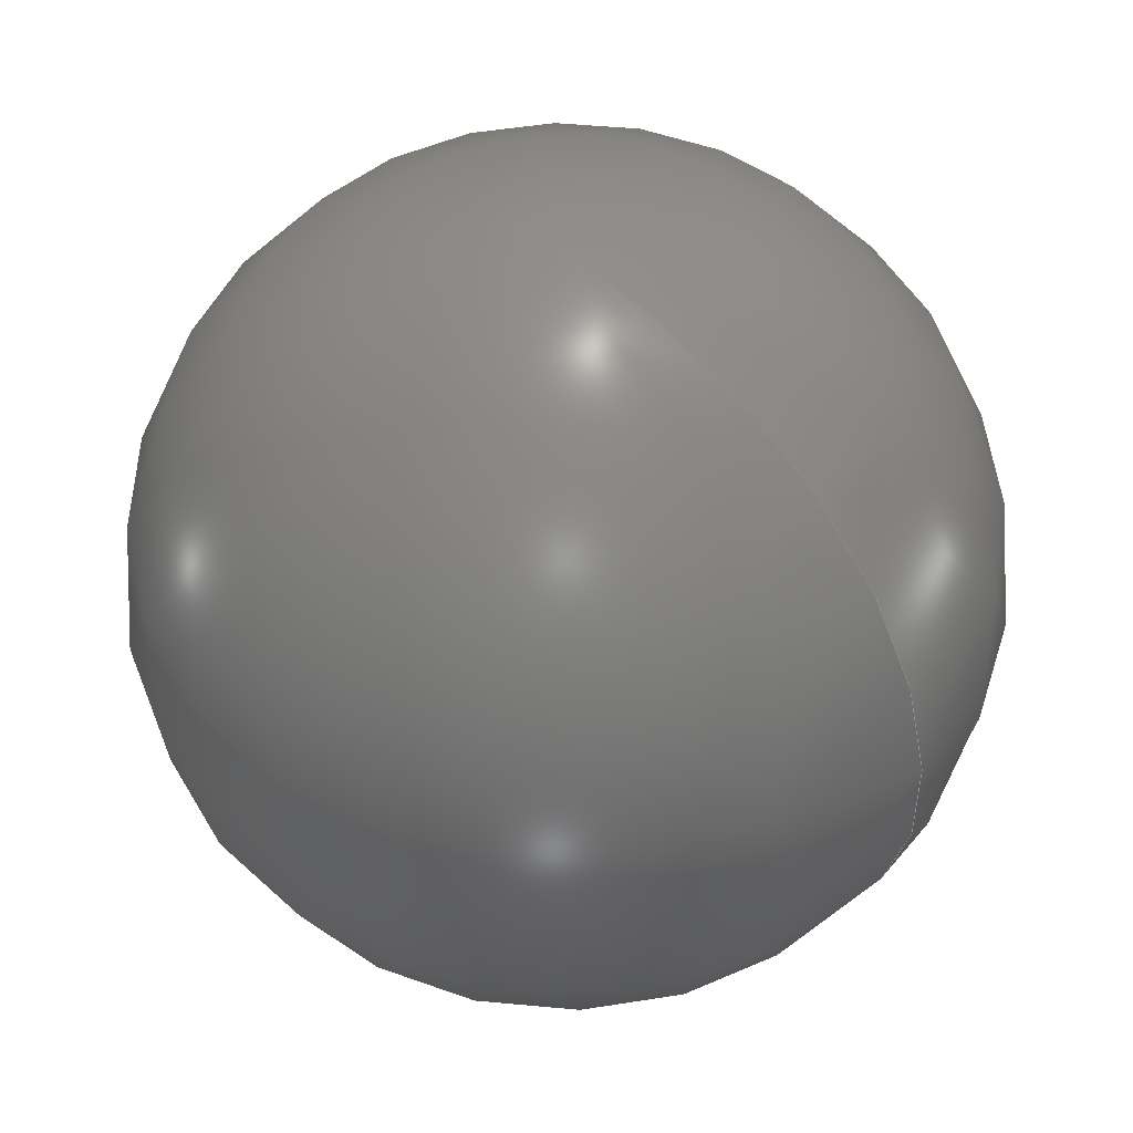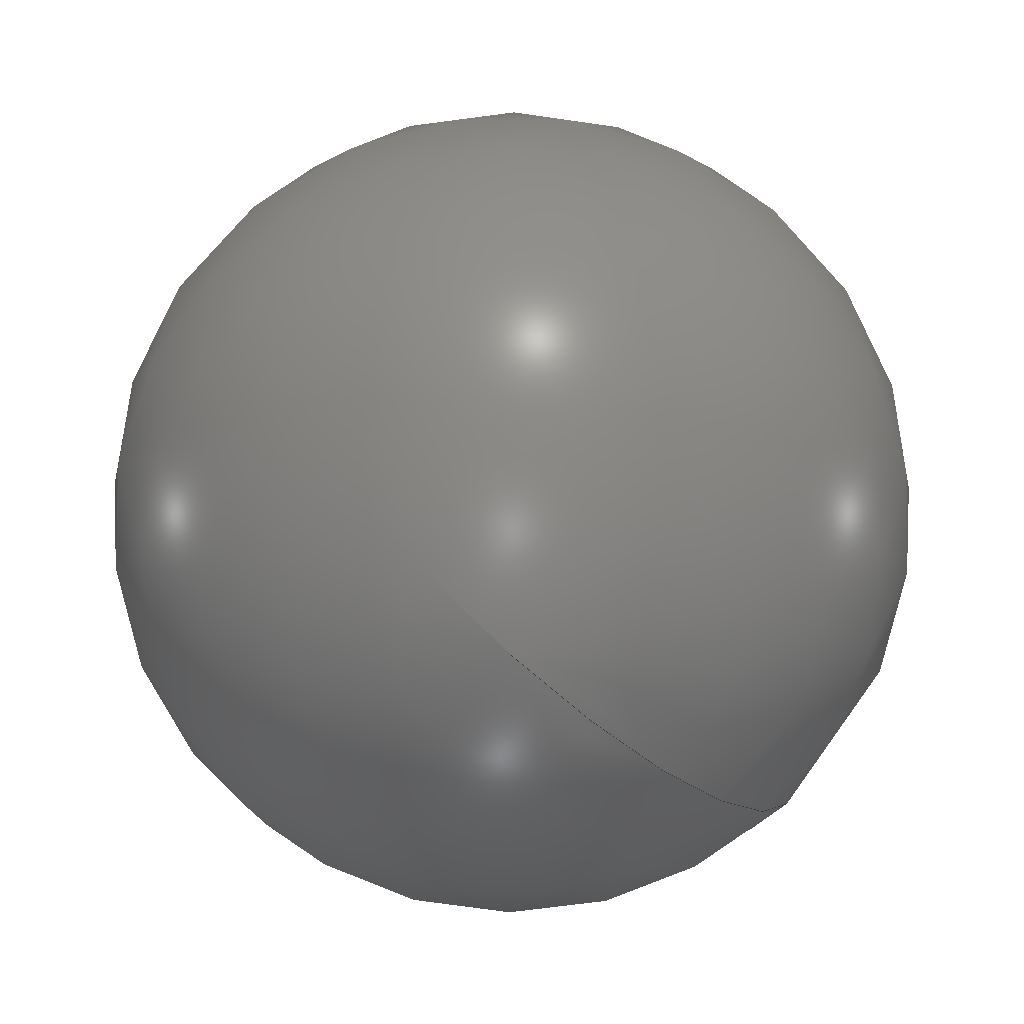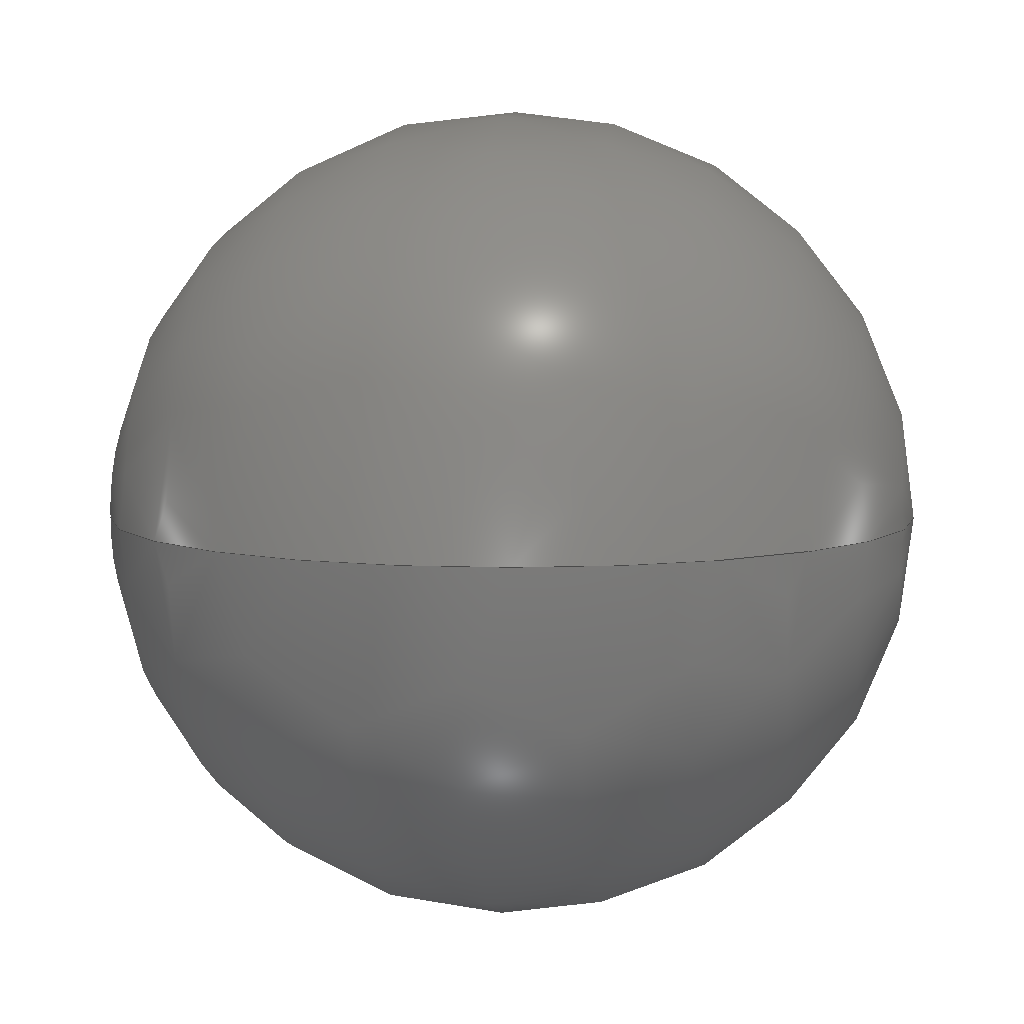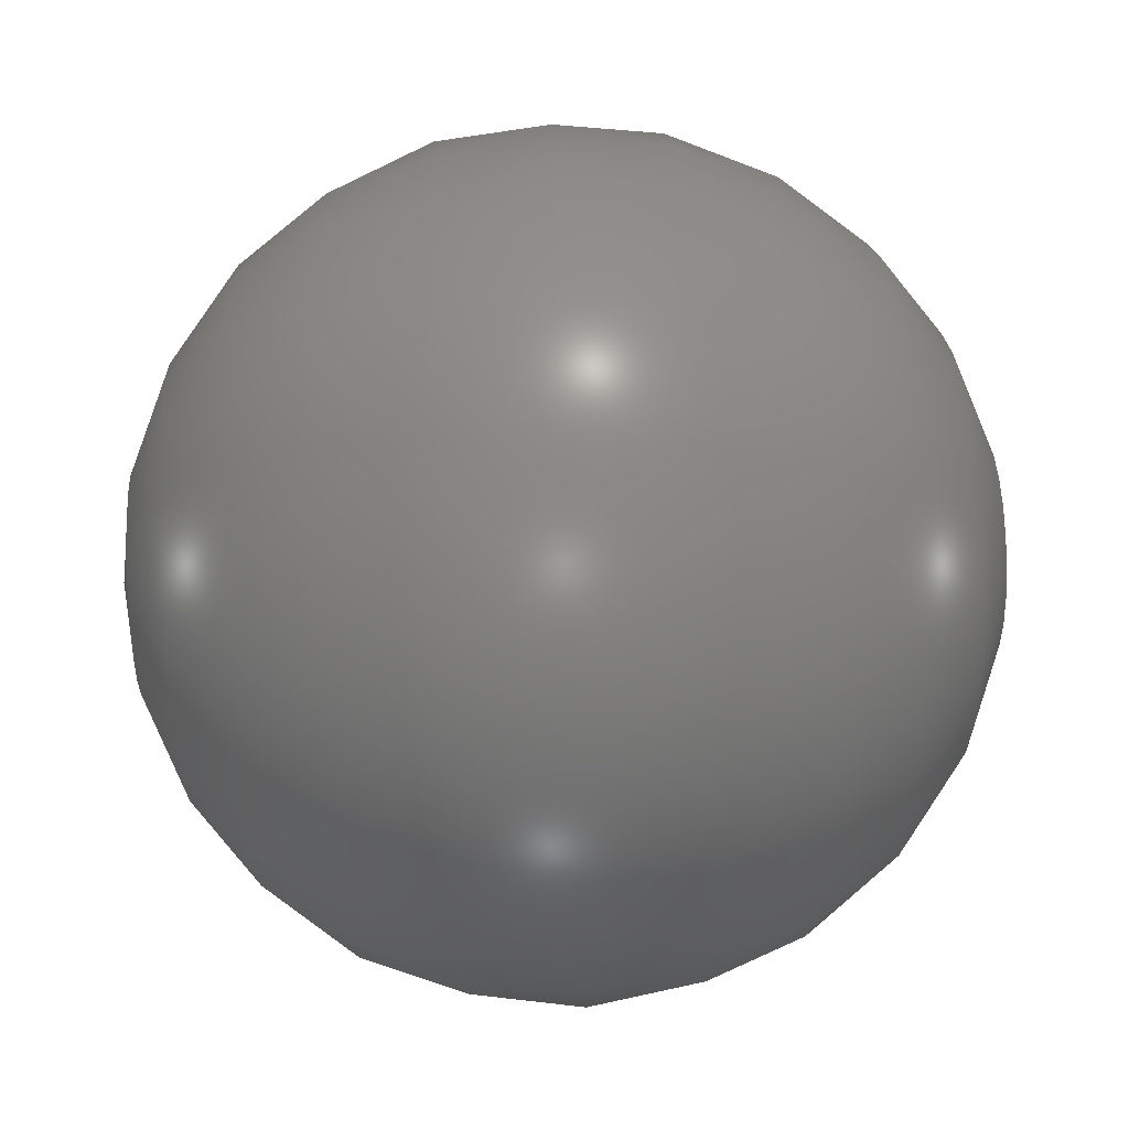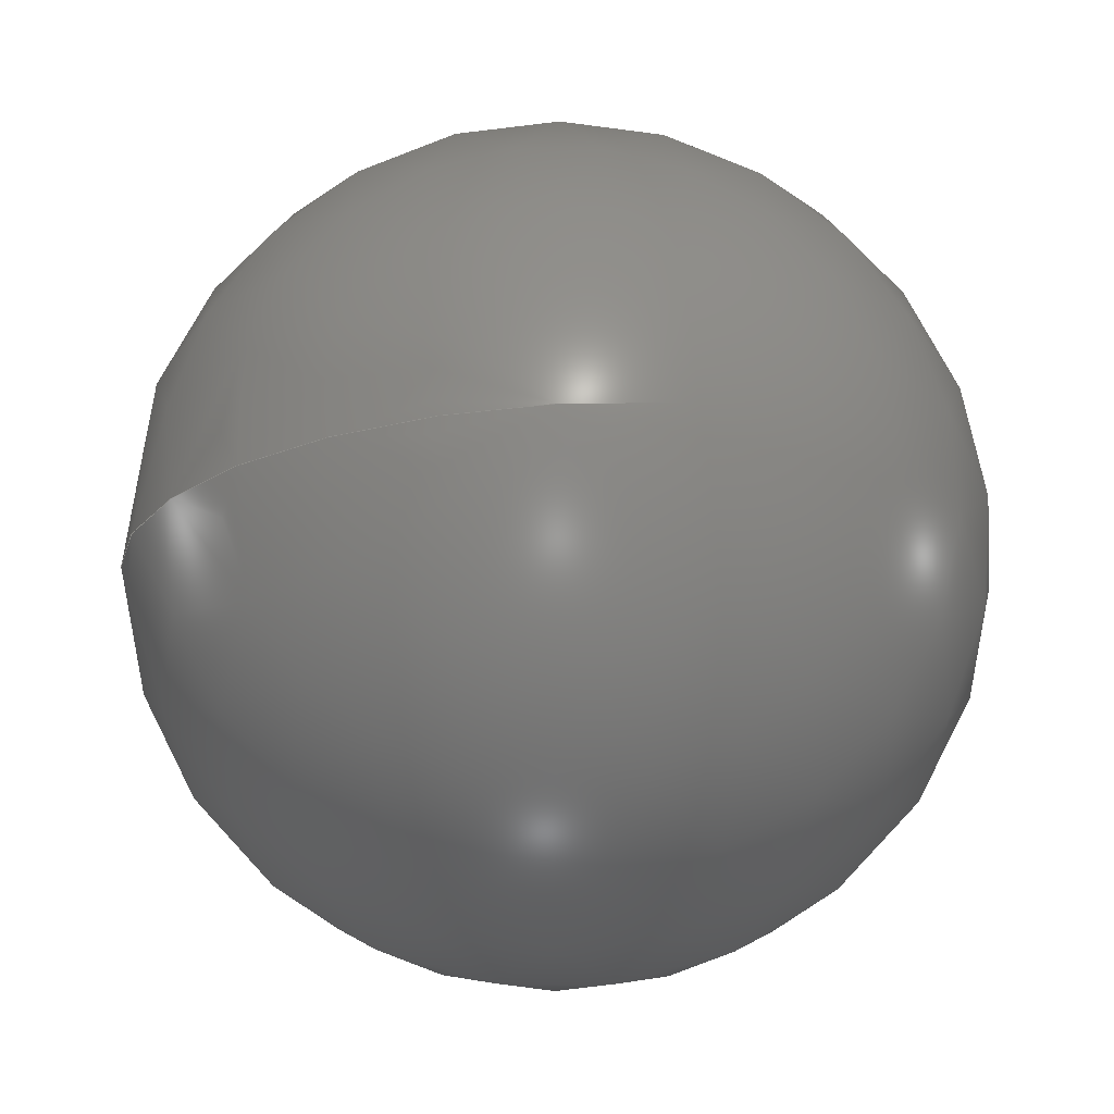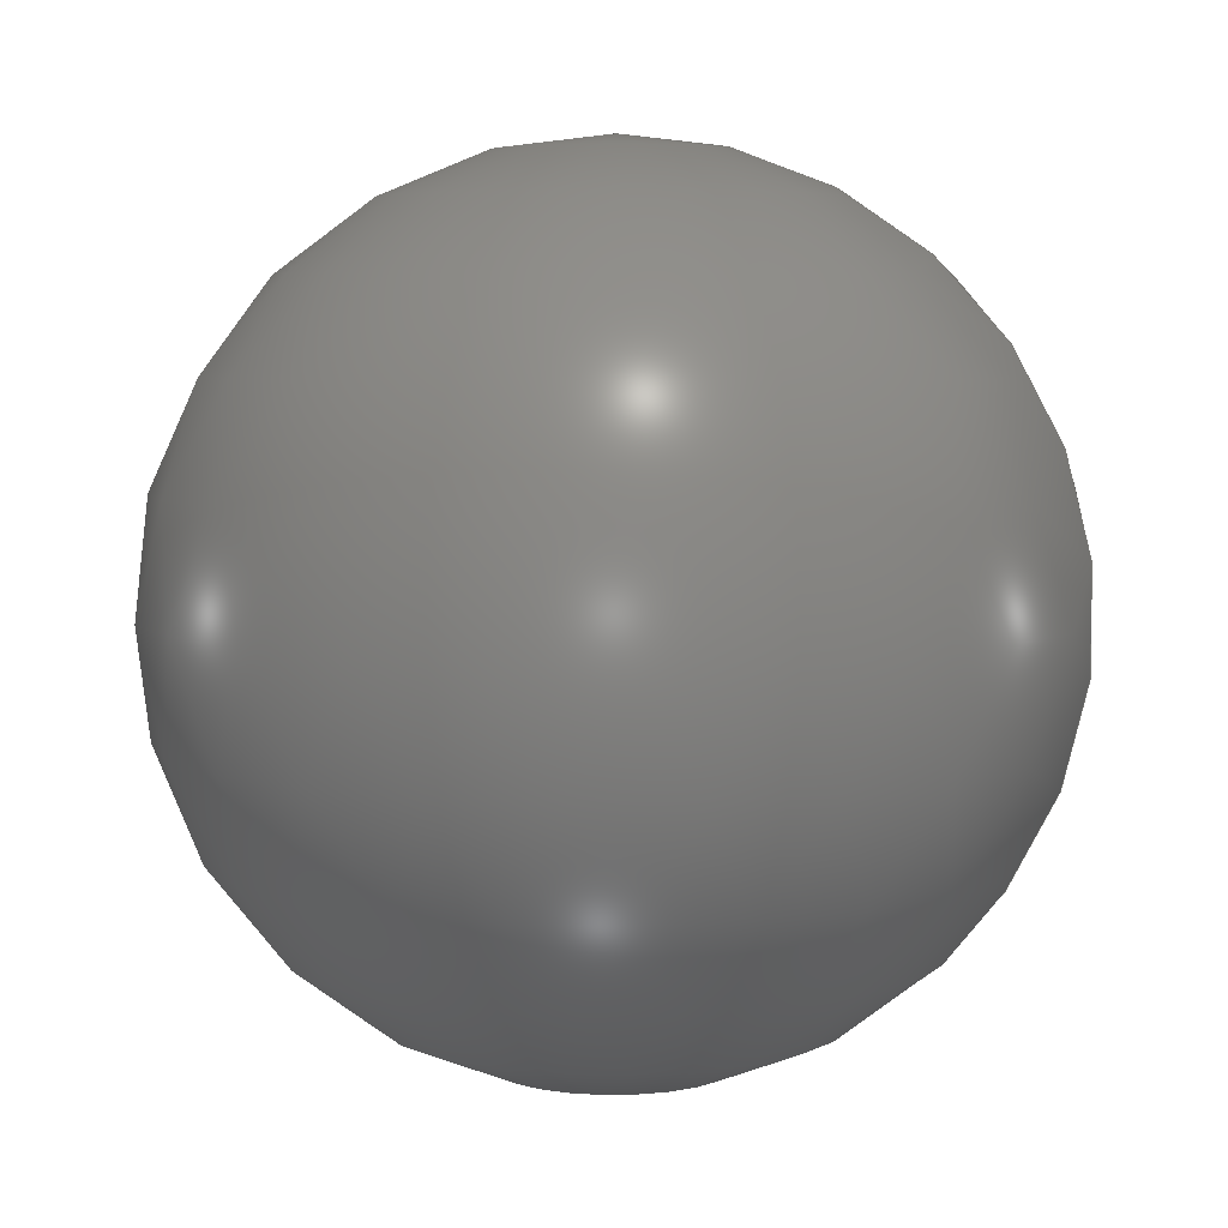
<metadata>
{"format":"step","ext":"stp","renderer":"f3d","projection":"perspective","resolution":1024,"background":"white","views":[{"elev":50.9,"azim":41.0,"up":"+Z"},{"elev":-71.9,"azim":-43.4,"up":"+Z"},{"elev":6.8,"azim":97.1,"up":"+Y"},{"elev":42.0,"azim":-93.6,"up":"+Y"},{"elev":72.3,"azim":176.4,"up":"+Z"},{"elev":5.2,"azim":9.3,"up":"+Z"}]}
</metadata>
<code>
ISO-10303-21;
DATA;
#1=SHAPE_REPRESENTATION_RELATIONSHIP('None',
'relationship between model1-None and model1-None',#85,#2);
#2=ADVANCED_BREP_SHAPE_REPRESENTATION('model1-None',(#86),#102);
#3=CC_DESIGN_APPROVAL(#15,(#73));
#4=CC_DESIGN_APPROVAL(#16,(#75));
#5=CC_DESIGN_APPROVAL(#17,(#22));
#6=APPROVAL_PERSON_ORGANIZATION(#60,#15,#9);
#7=APPROVAL_PERSON_ORGANIZATION(#61,#16,#10);
#8=APPROVAL_PERSON_ORGANIZATION(#62,#17,#11);
#9=APPROVAL_ROLE('approver');
#10=APPROVAL_ROLE('approver');
#11=APPROVAL_ROLE('approver');
#12=APPROVAL_DATE_TIME(#30,#15);
#13=APPROVAL_DATE_TIME(#31,#16);
#14=APPROVAL_DATE_TIME(#32,#17);
#15=APPROVAL(#18,' ');
#16=APPROVAL(#19,' ');
#17=APPROVAL(#20,' ');
#18=APPROVAL_STATUS('not_yet_approved');
#19=APPROVAL_STATUS('not_yet_approved');
#20=APPROVAL_STATUS('not_yet_approved');
#21=CC_DESIGN_SECURITY_CLASSIFICATION(#22,(#75));
#22=SECURITY_CLASSIFICATION(' ',' ',#23);
#23=SECURITY_CLASSIFICATION_LEVEL('confidential');
#24=CC_DESIGN_DATE_AND_TIME_ASSIGNMENT(#28,#26,(#73));
#25=CC_DESIGN_DATE_AND_TIME_ASSIGNMENT(#29,#27,(#22));
#26=DATE_TIME_ROLE('creation_date');
#27=DATE_TIME_ROLE('classification_date');
#28=DATE_AND_TIME(#43,#33);
#29=DATE_AND_TIME(#44,#34);
#30=DATE_AND_TIME(#45,#35);
#31=DATE_AND_TIME(#46,#36);
#32=DATE_AND_TIME(#47,#37);
#33=LOCAL_TIME(0,0,0,#38);
#34=LOCAL_TIME(0,0,0,#39);
#35=LOCAL_TIME(0,0,0,#40);
#36=LOCAL_TIME(0,0,0,#41);
#37=LOCAL_TIME(0,0,0,#42);
#38=COORDINATED_UNIVERSAL_TIME_OFFSET(0,0,.BEHIND.);
#39=COORDINATED_UNIVERSAL_TIME_OFFSET(0,0,.BEHIND.);
#40=COORDINATED_UNIVERSAL_TIME_OFFSET(0,0,.BEHIND.);
#41=COORDINATED_UNIVERSAL_TIME_OFFSET(0,0,.BEHIND.);
#42=COORDINATED_UNIVERSAL_TIME_OFFSET(0,0,.BEHIND.);
#43=CALENDAR_DATE(0,1,1);
#44=CALENDAR_DATE(0,1,1);
#45=CALENDAR_DATE(0,1,1);
#46=CALENDAR_DATE(0,1,1);
#47=CALENDAR_DATE(0,1,1);
#48=CC_DESIGN_PERSON_AND_ORGANIZATION_ASSIGNMENT(#56,#52,(#73,#75));
#49=CC_DESIGN_PERSON_AND_ORGANIZATION_ASSIGNMENT(#57,#53,(#77));
#50=CC_DESIGN_PERSON_AND_ORGANIZATION_ASSIGNMENT(#58,#54,(#75));
#51=CC_DESIGN_PERSON_AND_ORGANIZATION_ASSIGNMENT(#59,#55,(#22));
#52=PERSON_AND_ORGANIZATION_ROLE('creator');
#53=PERSON_AND_ORGANIZATION_ROLE('design_owner');
#54=PERSON_AND_ORGANIZATION_ROLE('design_supplier');
#55=PERSON_AND_ORGANIZATION_ROLE('classification_officer');
#56=PERSON_AND_ORGANIZATION(#70,#63);
#57=PERSON_AND_ORGANIZATION(#70,#64);
#58=PERSON_AND_ORGANIZATION(#70,#65);
#59=PERSON_AND_ORGANIZATION(#70,#66);
#60=PERSON_AND_ORGANIZATION(#70,#67);
#61=PERSON_AND_ORGANIZATION(#70,#68);
#62=PERSON_AND_ORGANIZATION(#70,#69);
#63=ORGANIZATION(' ',' ',' ');
#64=ORGANIZATION(' ',' ',' ');
#65=ORGANIZATION(' ',' ',' ');
#66=ORGANIZATION(' ',' ',' ');
#67=ORGANIZATION(' ',' ',' ');
#68=ORGANIZATION(' ',' ',' ');
#69=ORGANIZATION(' ',' ',' ');
#70=PERSON(' ',' ',' ',(' '),$,$);
#71=SHAPE_DEFINITION_REPRESENTATION(#72,#85);
#72=PRODUCT_DEFINITION_SHAPE('','',#73);
#73=PRODUCT_DEFINITION(' ','',#75,#74);
#74=DESIGN_CONTEXT('',#84,'design');
#75=PRODUCT_DEFINITION_FORMATION_WITH_SPECIFIED_SOURCE(' ',' ',#77,.NOT_KNOWN.);
#76=PRODUCT_RELATED_PRODUCT_CATEGORY('detail','',(#77));
#77=PRODUCT('model1','model1',' ',(#82));
#78=PRODUCT_CATEGORY_RELATIONSHIP(' ',' ',#80,#81);
#79=PRODUCT_CATEGORY_RELATIONSHIP('','',#81,#76);
#80=PRODUCT_CATEGORY('part',' ');
#81=PRODUCT_CATEGORY(' ','');
#82=MECHANICAL_CONTEXT(' ',#84,'mechanical');
#83=APPLICATION_PROTOCOL_DEFINITION('international standard',
'config_control_design',1994,#84);
#84=APPLICATION_CONTEXT(
'configuration controlled 3D designs of mechanical parts and assemblies');
#85=SHAPE_REPRESENTATION('model1-None',(#93),#102);
#86=MANIFOLD_SOLID_BREP('',#87);
#87=CLOSED_SHELL('',(#88));
#88=ADVANCED_FACE('',(#90),#89,.T.);
#89=SPHERICAL_SURFACE('',#94,5);
#90=FACE_BOUND('',#91,.T.);
#91=VERTEX_LOOP('',#92);
#92=VERTEX_POINT('',#100);
#93=AXIS2_PLACEMENT_3D('',#99,#95,#96);
#94=AXIS2_PLACEMENT_3D('',#101,#97,#98);
#95=DIRECTION('',(0,0,1));
#96=DIRECTION('',(1,0,0));
#97=DIRECTION('',(6.123e-17,0,1));
#98=DIRECTION('',(1,0,0));
#99=CARTESIAN_POINT('',(0,0,0));
#100=CARTESIAN_POINT('',(5,0,0));
#101=CARTESIAN_POINT('',(0,0,0));
#102=(
GEOMETRIC_REPRESENTATION_CONTEXT(3)
GLOBAL_UNCERTAINTY_ASSIGNED_CONTEXT((#103))
GLOBAL_UNIT_ASSIGNED_CONTEXT((#109,#105,#104))
REPRESENTATION_CONTEXT('sphere','TOP_LEVEL_ASSEMBLY_PART')
);
#103=UNCERTAINTY_MEASURE_WITH_UNIT(LENGTH_MEASURE(2e-05),#109,
'DISTANCE_ACCURACY_VALUE','Maximum Tolerance applied to model');
#104=(
NAMED_UNIT(*)
SI_UNIT($,.STERADIAN.)
SOLID_ANGLE_UNIT()
);
#105=(
CONVERSION_BASED_UNIT('DEGREE',#107)
NAMED_UNIT(#106)
PLANE_ANGLE_UNIT()
);
#106=DIMENSIONAL_EXPONENTS(0,0,0,0,0,0,0);
#107=PLANE_ANGLE_MEASURE_WITH_UNIT(PLANE_ANGLE_MEASURE(0.01745),#108);
#108=(
NAMED_UNIT(*)
PLANE_ANGLE_UNIT()
SI_UNIT($,.RADIAN.)
);
#109=(
LENGTH_UNIT()
NAMED_UNIT(*)
SI_UNIT(.MILLI.,.METRE.)
);
ENDSEC;
END-ISO-10303-21;

</code>
